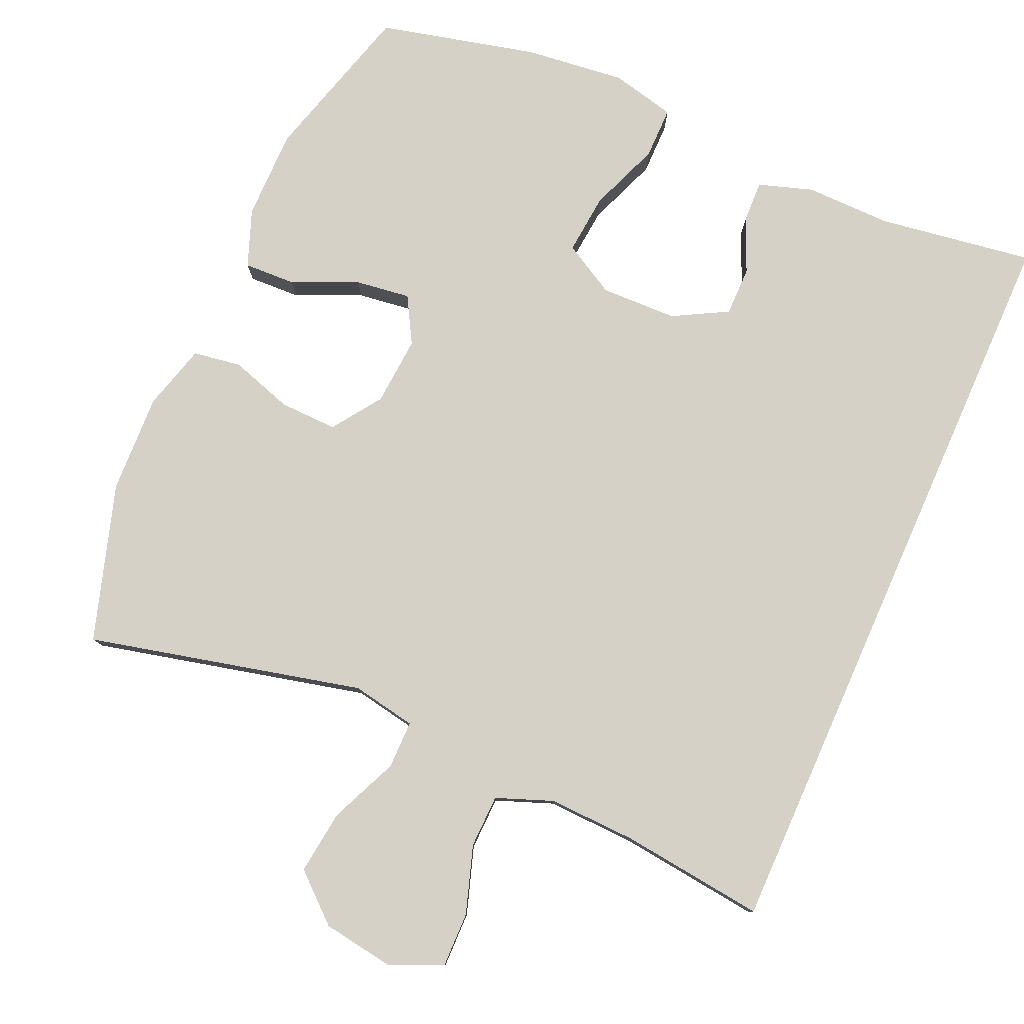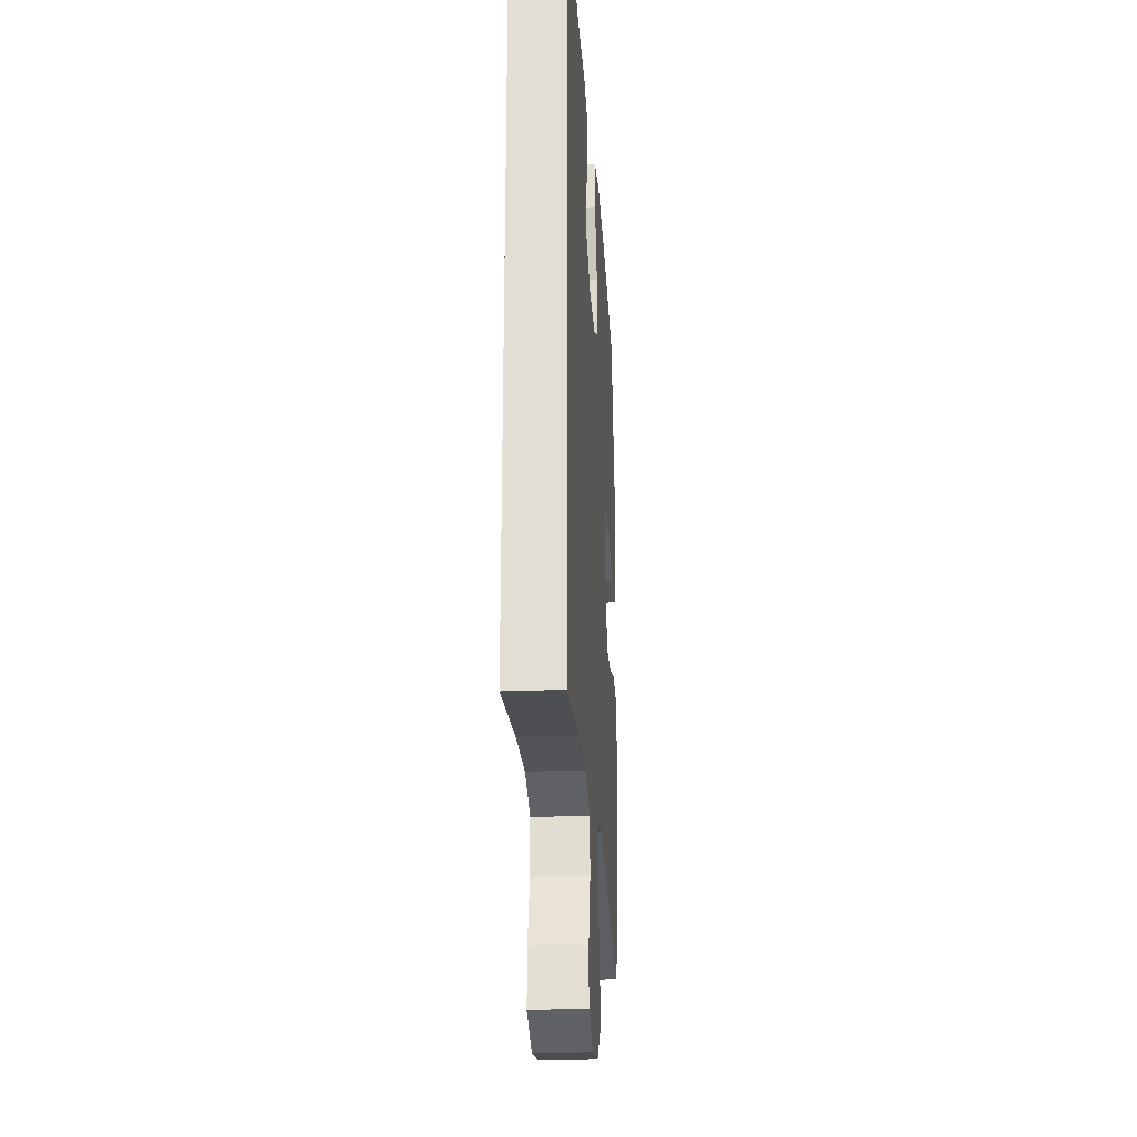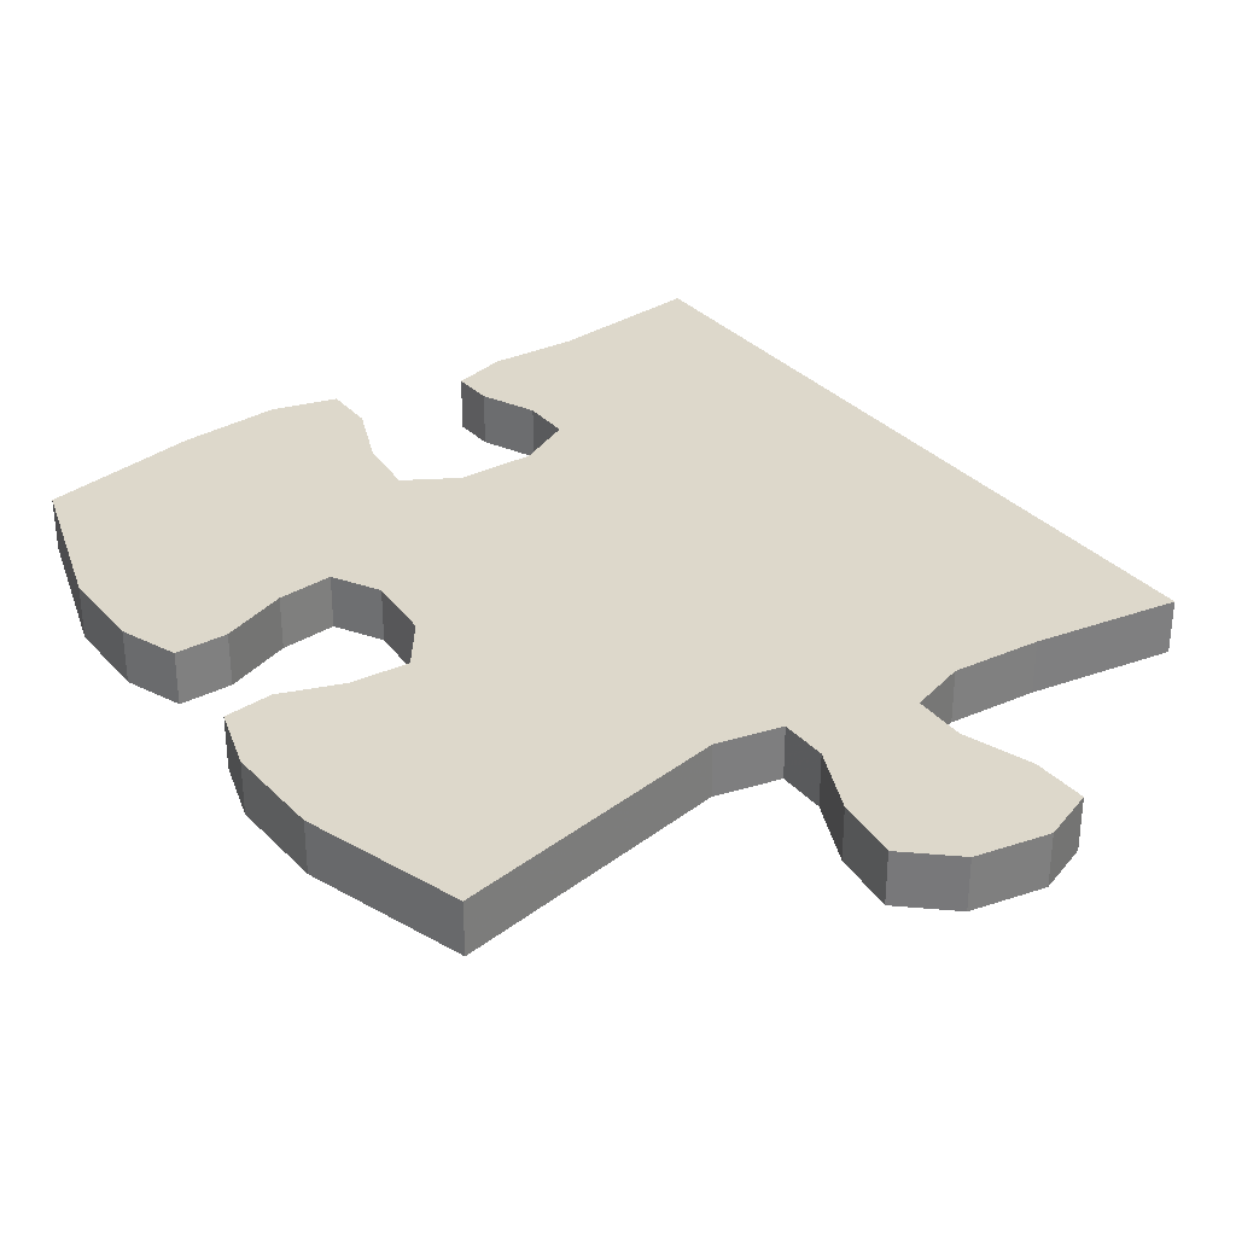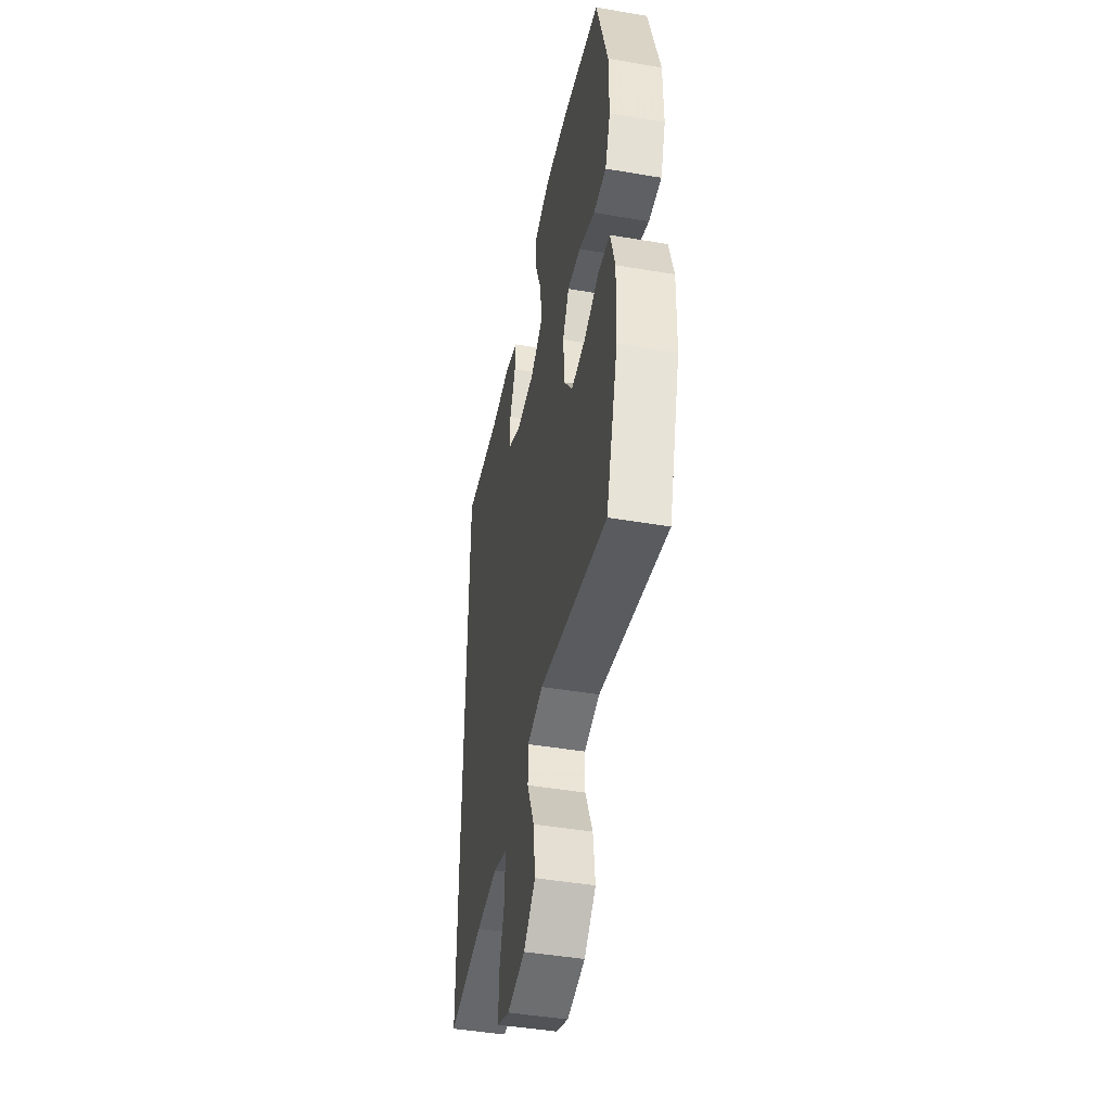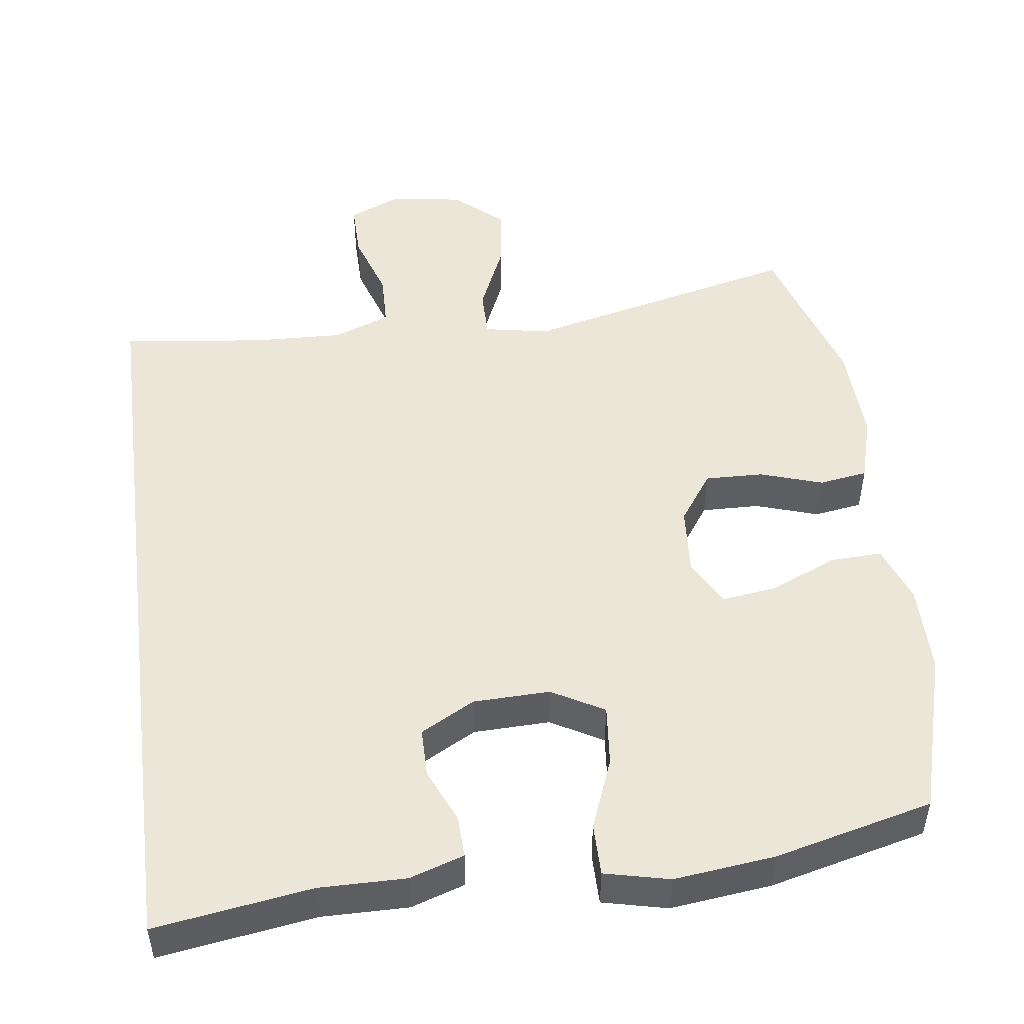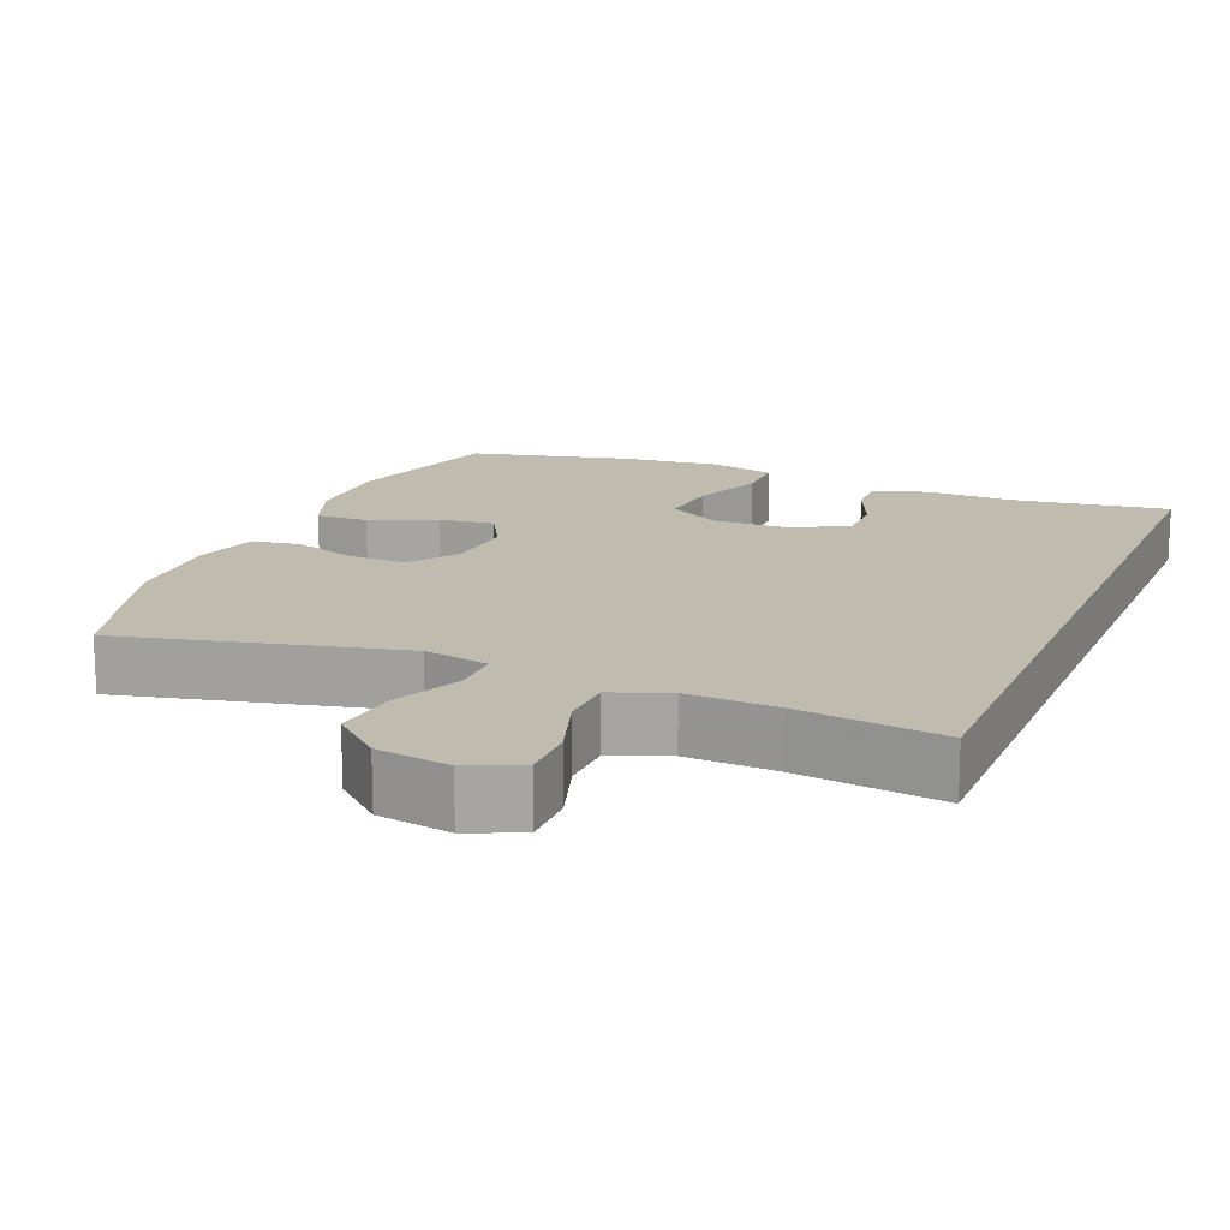
<metadata>
{"format":"obj","ext":"obj","renderer":"f3d","projection":"perspective","resolution":1024,"background":"white","views":[{"elev":79.7,"azim":-156.1,"up":"+Y"},{"elev":-24.7,"azim":-86.1,"up":"+Z"},{"elev":31.4,"azim":146.1,"up":"+Y"},{"elev":-45.5,"azim":78.9,"up":"+Z"},{"elev":49.4,"azim":-7.4,"up":"+Y"},{"elev":16.2,"azim":-157.3,"up":"+Y"}]}
</metadata>
<code>
v 0.5 0.07 0.5
v 0.562 0.07 0.283
v 0.562 0.07 0.162
v 0.533 0.07 0.085
v 0.463 0.07 0.088
v 0.375 0.07 0.127
v 0.301 0.07 0.137
v 0.266 0.07 0.075
v 0.273 0.07 -0.018
v 0.319 0.07 -0.084
v 0.397 0.07 -0.082
v 0.481 0.07 -0.055
v 0.546 0.07 -0.065
v 0.571 0.07 -0.154
v 0.566 0.07 -0.288
v 0.5 0.07 -0.5
v 0.129 0.07 -0.411
v 0.042 0.07 -0.427
v 0.042 0.07 -0.492
v 0.082 0.07 -0.584
v 0.093 0.07 -0.671
v 0.029 0.07 -0.727
v -0.069 0.07 -0.742
v -0.139 0.07 -0.711
v -0.138 0.07 -0.636
v -0.108 0.07 -0.545
v -0.11 0.07 -0.473
v -0.186 0.07 -0.444
v -0.305 0.07 -0.448
v -0.5 0.07 -0.471
v -0.5 0.07 0.555
v -0.29 0.07 0.523
v -0.174 0.07 0.524
v -0.101 0.07 0.5
v -0.103 0.07 0.444
v -0.135 0.07 0.371
v -0.135 0.07 0.305
v -0.062 0.07 0.265
v 0.041 0.07 0.262
v 0.111 0.07 0.301
v 0.103 0.07 0.383
v 0.066 0.07 0.478
v 0.066 0.07 0.548
v 0.153 0.07 0.568
v 0.288 0.07 0.552
v 0.5 0 0.5
v 0.562 0 0.283
v 0.562 0 0.162
v 0.533 0 0.085
v 0.463 0 0.088
v 0.375 0 0.127
v 0.301 0 0.137
v 0.266 0 0.075
v 0.273 0 -0.018
v 0.319 0 -0.084
v 0.397 0 -0.082
v 0.481 0 -0.055
v 0.546 0 -0.065
v 0.571 0 -0.154
v 0.566 0 -0.288
v 0.5 0 -0.5
v 0.129 0 -0.411
v 0.042 0 -0.427
v 0.042 0 -0.492
v 0.082 0 -0.584
v 0.093 0 -0.671
v 0.029 0 -0.727
v -0.069 0 -0.742
v -0.139 0 -0.711
v -0.138 0 -0.636
v -0.108 0 -0.545
v -0.11 0 -0.473
v -0.186 0 -0.444
v -0.305 0 -0.448
v -0.5 0 -0.471
v -0.5 0 0.555
v -0.29 0 0.523
v -0.174 0 0.524
v -0.101 0 0.5
v -0.103 0 0.444
v -0.135 0 0.371
v -0.135 0 0.305
v -0.062 0 0.265
v 0.041 0 0.262
v 0.111 0 0.301
v 0.103 0 0.383
v 0.066 0 0.478
v 0.066 0 0.548
v 0.153 0 0.568
v 0.288 0 0.552
f 41 42 43 44
f 40 41 44 45
f 33 34 35 36
f 32 33 36 37
f 29 30 31 32
f 28 29 32 37
f 27 28 37 38
f 23 24 25 26
f 19 20 21 22
f 18 19 22 23
f 14 15 16 17
f 14 17 18
f 11 12 13 14
f 10 11 14 18
f 9 10 18
f 8 9 18
f 3 4 5 6
f 3 6 7
f 2 3 7
f 40 45 1 2
f 39 40 2 7
f 38 39 7 8
f 27 38 8 18
f 18 23 26 27
f 89 88 87 86
f 90 89 86 85
f 81 80 79 78
f 82 81 78 77
f 77 76 75 74
f 82 77 74 73
f 83 82 73 72
f 71 70 69 68
f 67 66 65 64
f 68 67 64 63
f 62 61 60 59
f 63 62 59
f 59 58 57 56
f 63 59 56 55
f 63 55 54
f 63 54 53
f 51 50 49 48
f 52 51 48
f 52 48 47
f 47 46 90 85
f 52 47 85 84
f 53 52 84 83
f 63 53 83 72
f 72 71 68 63
f 1 46 47 2
f 2 47 48 3
f 3 48 49 4
f 4 49 50 5
f 5 50 51 6
f 6 51 52 7
f 7 52 53 8
f 8 53 54 9
f 9 54 55 10
f 10 55 56 11
f 11 56 57 12
f 12 57 58 13
f 13 58 59 14
f 14 59 60 15
f 15 60 61 16
f 16 61 62 17
f 17 62 63 18
f 18 63 64 19
f 19 64 65 20
f 20 65 66 21
f 21 66 67 22
f 22 67 68 23
f 23 68 69 24
f 24 69 70 25
f 25 70 71 26
f 26 71 72 27
f 27 72 73 28
f 28 73 74 29
f 29 74 75 30
f 30 75 76 31
f 31 76 77 32
f 32 77 78 33
f 33 78 79 34
f 34 79 80 35
f 35 80 81 36
f 36 81 82 37
f 37 82 83 38
f 38 83 84 39
f 39 84 85 40
f 40 85 86 41
f 41 86 87 42
f 42 87 88 43
f 43 88 89 44
f 44 89 90 45
f 45 90 46 1

</code>
